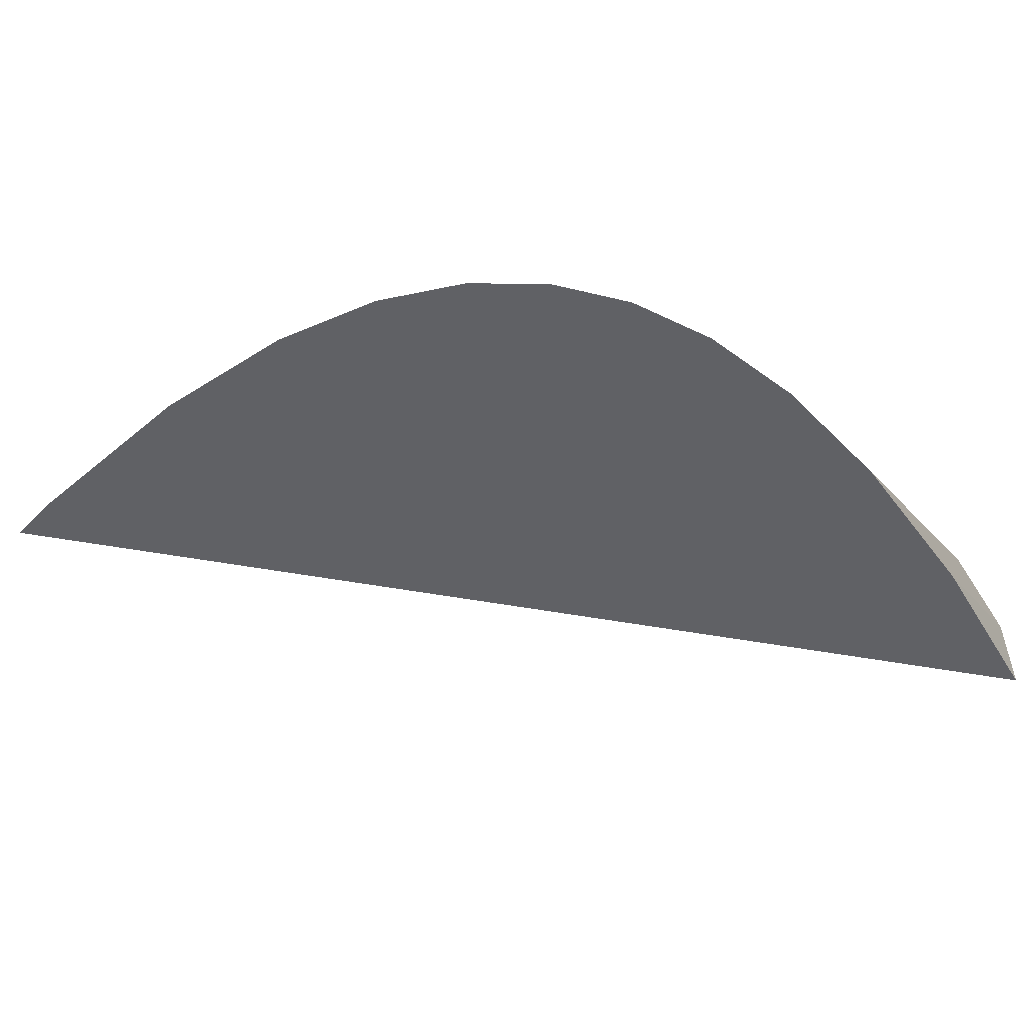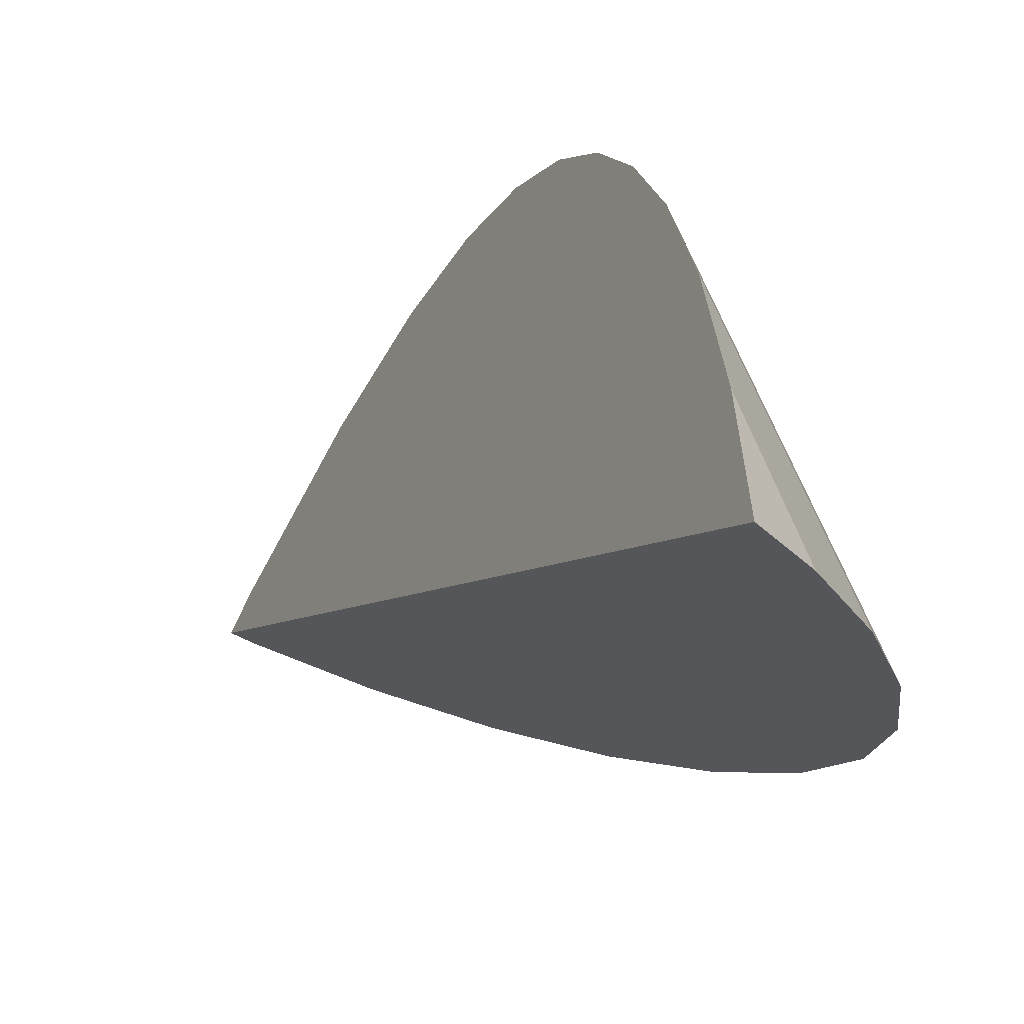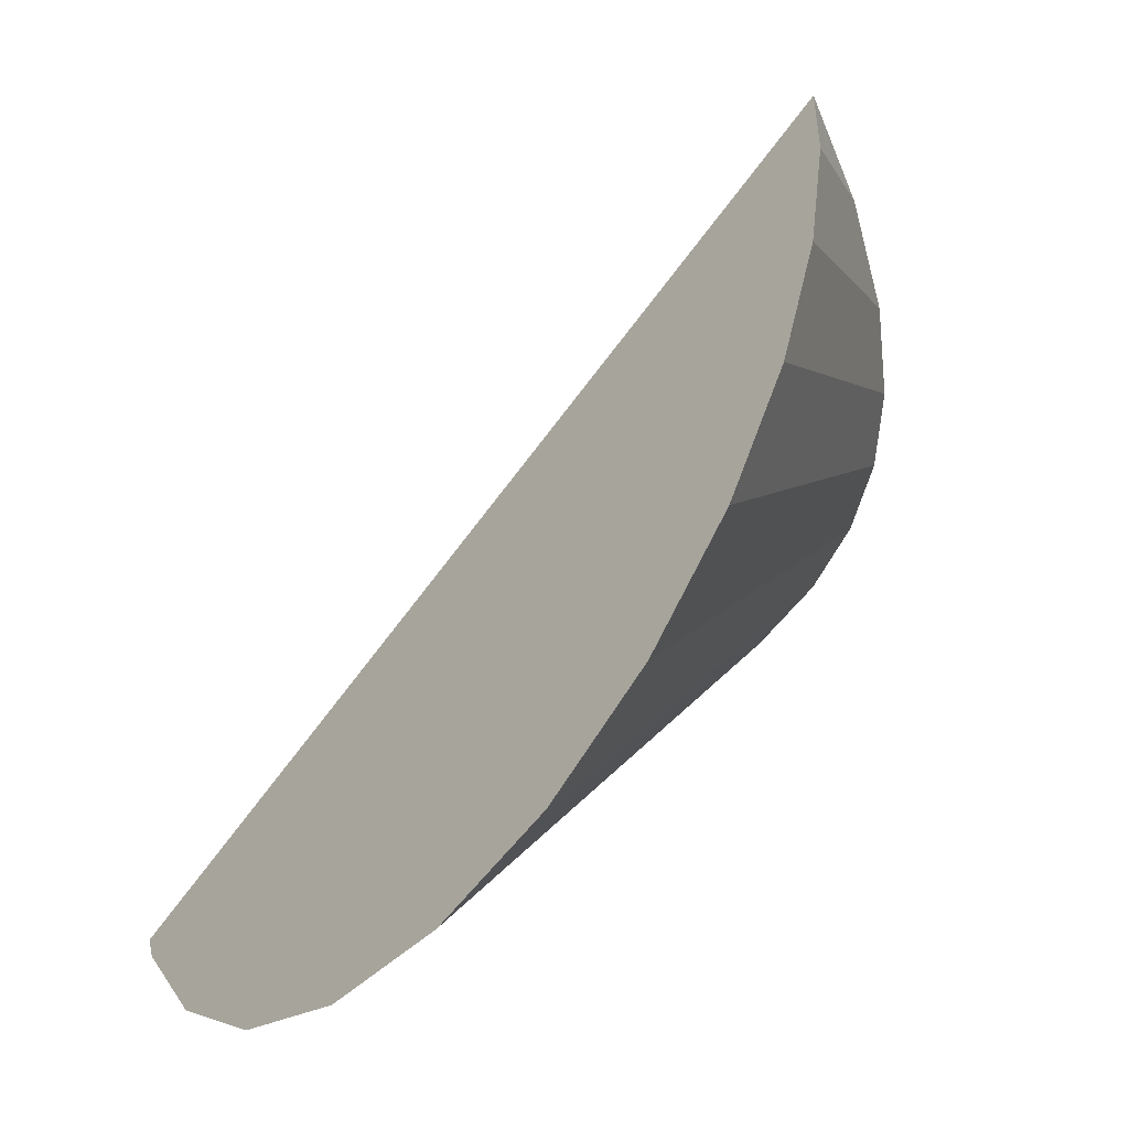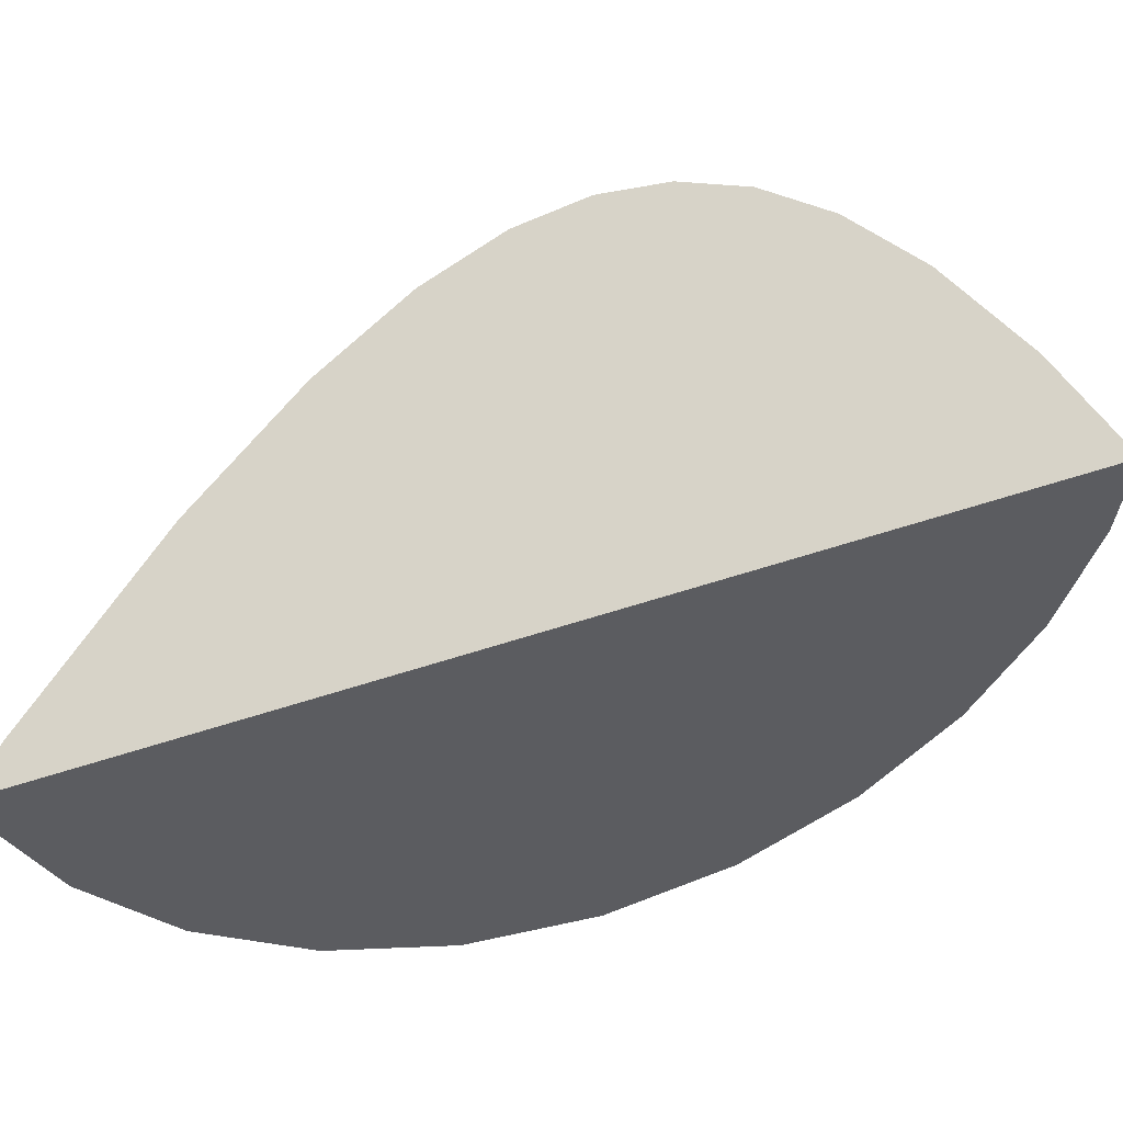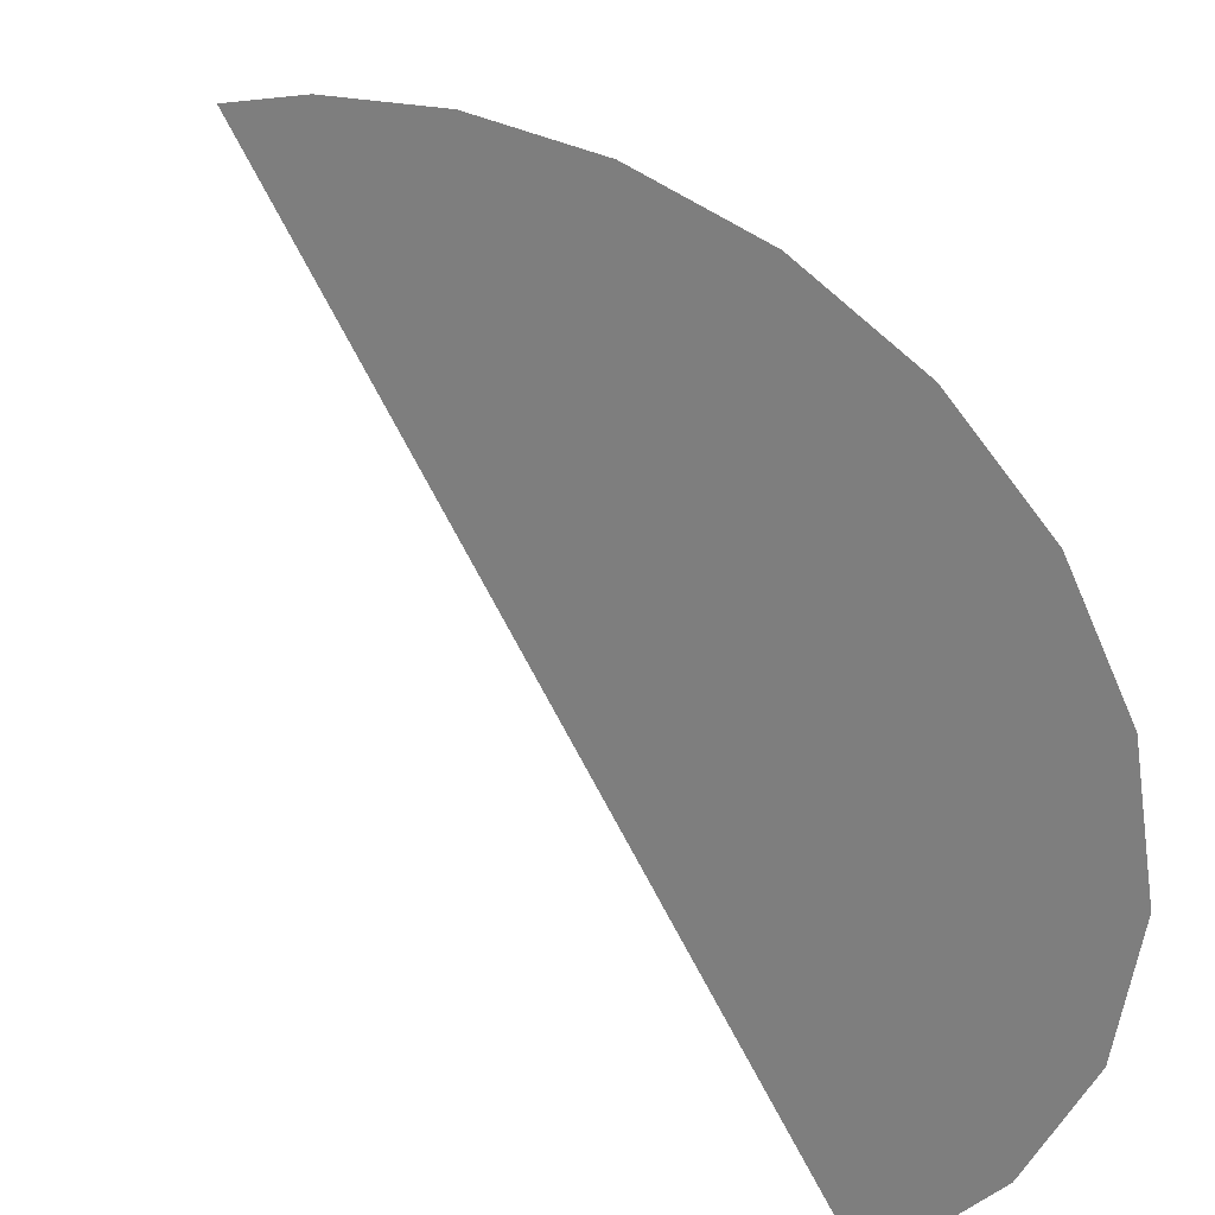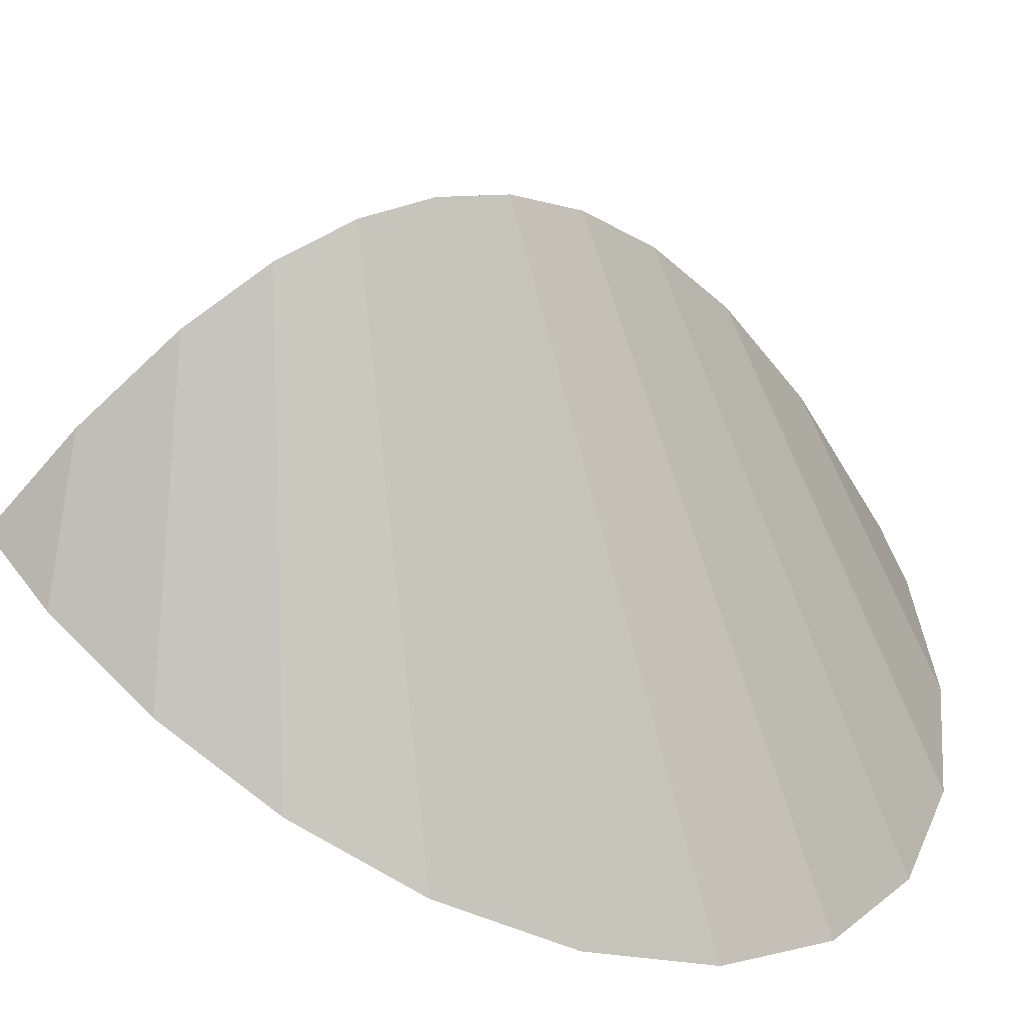
<metadata>
{"format":"obj","ext":"obj","renderer":"f3d","projection":"perspective","resolution":1024,"background":"white","views":[{"elev":59.4,"azim":-33.8,"up":"+Y"},{"elev":9.6,"azim":8.2,"up":"+Y"},{"elev":-4.9,"azim":43.2,"up":"+Z"},{"elev":-6.4,"azim":-42.9,"up":"+Y"},{"elev":-68.6,"azim":68.2,"up":"+Y"},{"elev":25.8,"azim":98.8,"up":"+Y"}]}
</metadata>
<code>
o Cone.002
v 0.08578 0.7813 -0.5541
v 0.04312 0.7876 -0.5638
v 0 0.8008 -0.5614
v -0.04002 0.8193 -0.5483
v 0.1783 0.8729 -0.347
v 0.1639 0.8954 -0.3144
v 0.1862 0.8498 -0.3841
v 0.1858 0.8273 -0.424
v 0.1755 0.8074 -0.4643
v 0.1548 0.7919 -0.5018
v 0.1241 0.7828 -0.5328
v 0 0.9024 -0.5107
v 0.04995 0.9686 -0.4676
v 0.02801 0.9424 -0.4879
v -0.03796 0.8404 -0.5379
v 0.131 0.9677 -0.347
v 0.1415 0.941 -0.3189
v 0.1202 0.9845 -0.371
v 0.1089 0.9939 -0.3921
v 0.09669 0.997 -0.4117
v 0.08323 0.9942 -0.4303
v 0.06792 0.9851 -0.4487
v 0.1493 0.9113 -0.2935
v -0.04714 0.8238 -0.5437
f 24 15 4
f 11 10 9 8 7 5 6 23 24 4 3 2 1
f 11 22 21 10
f 10 21 20 9
f 9 20 19 8
f 8 19 18 7
f 6 17 23
f 7 18 16 5
f 5 16 17 6
f 2 14 13 1
f 1 13 22 11
f 3 12 14 2
f 4 15 12 3
f 23 17 16 18 19 20 21 22 13 14 12 15 24

</code>
